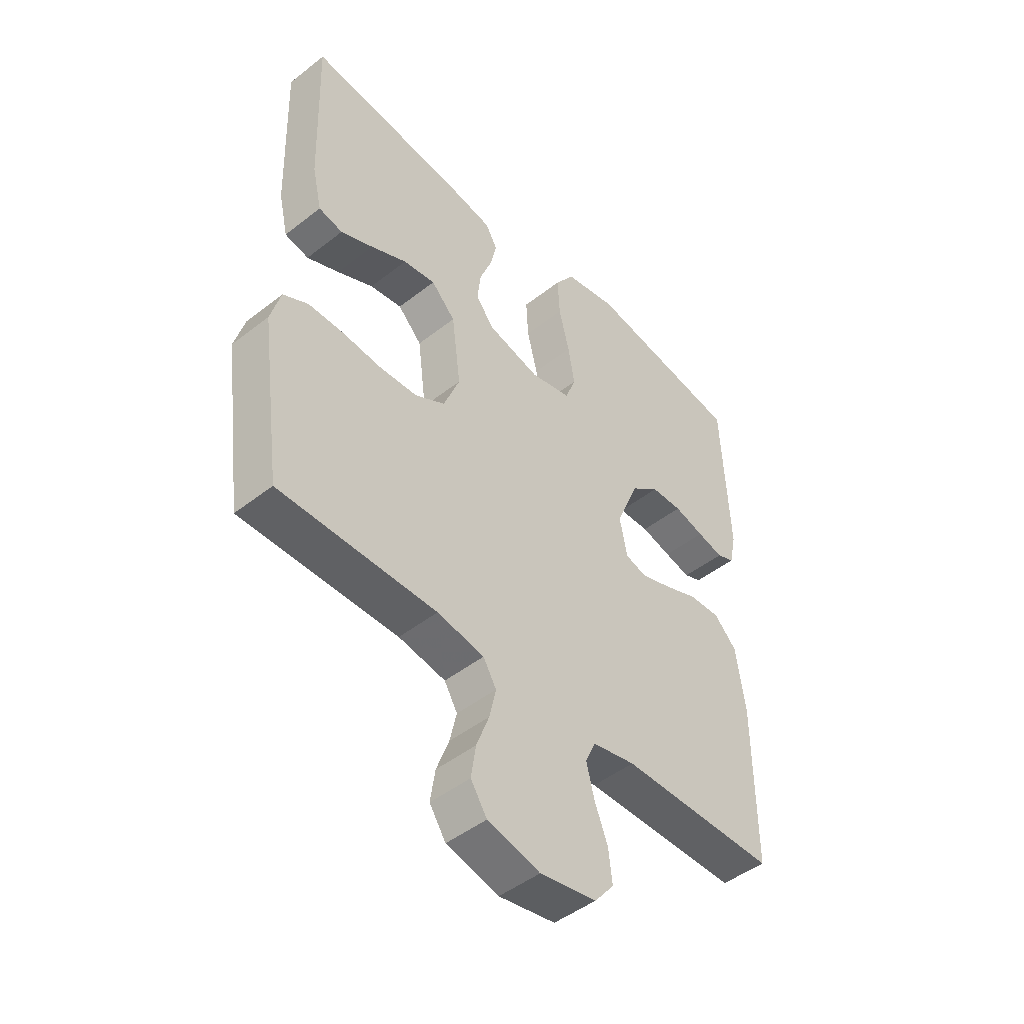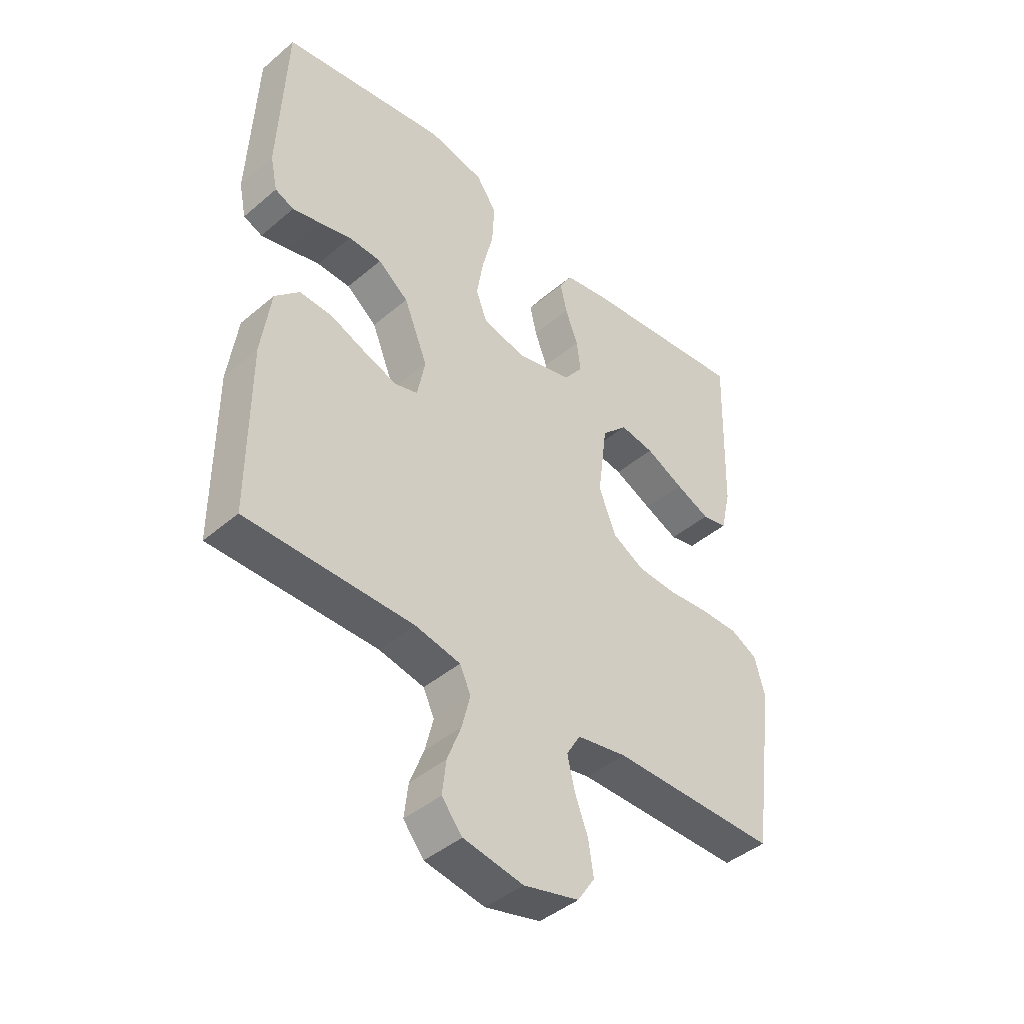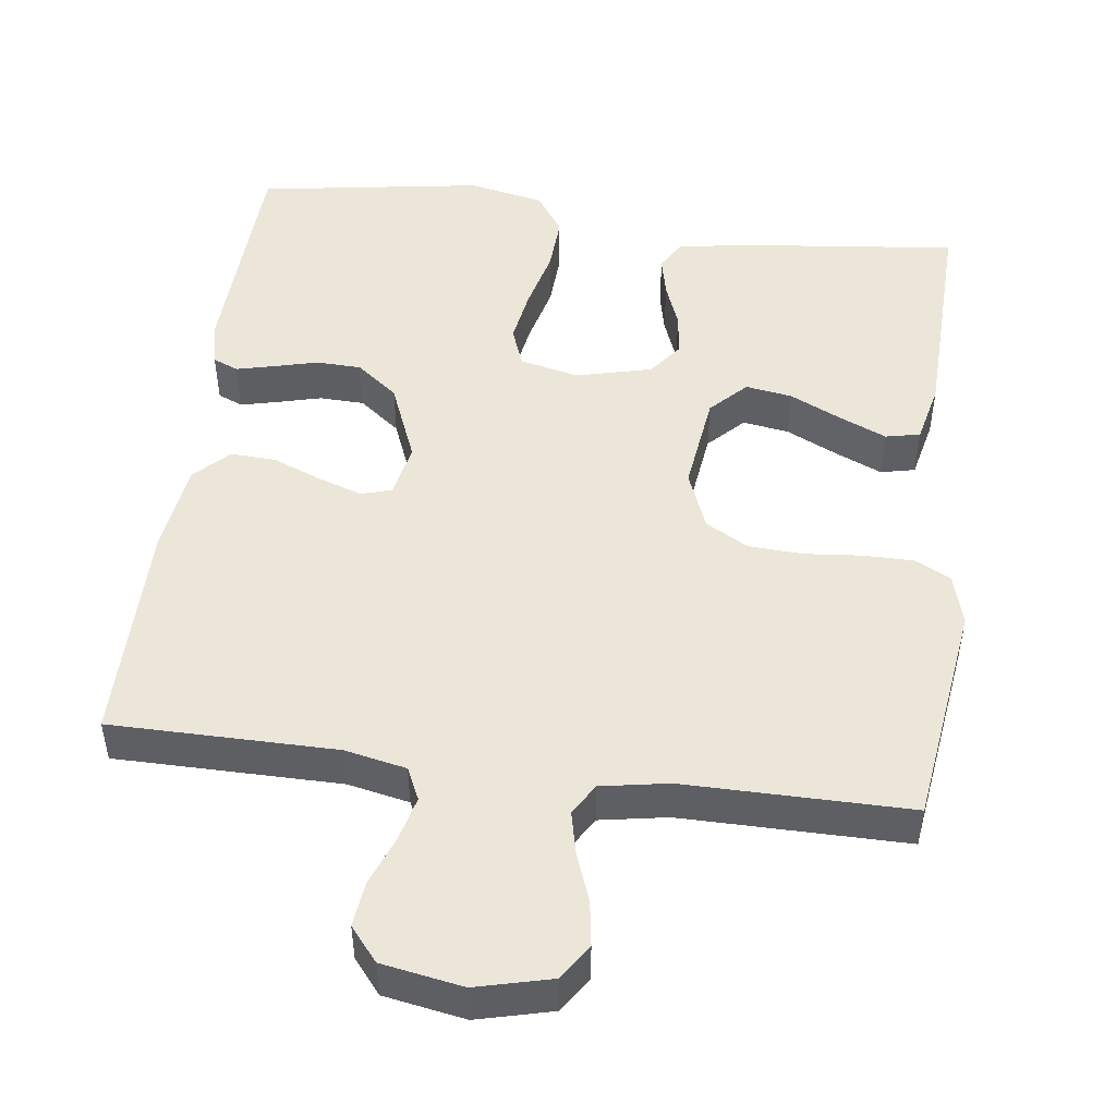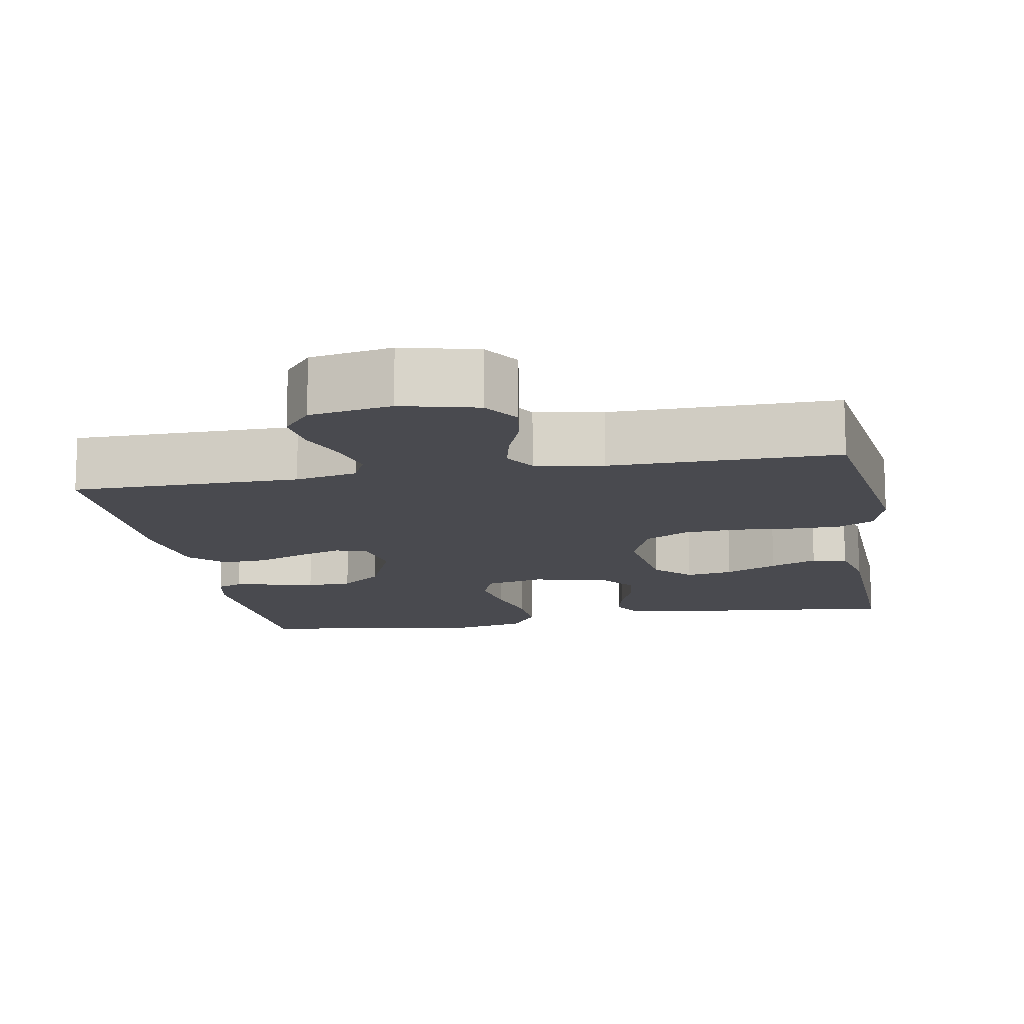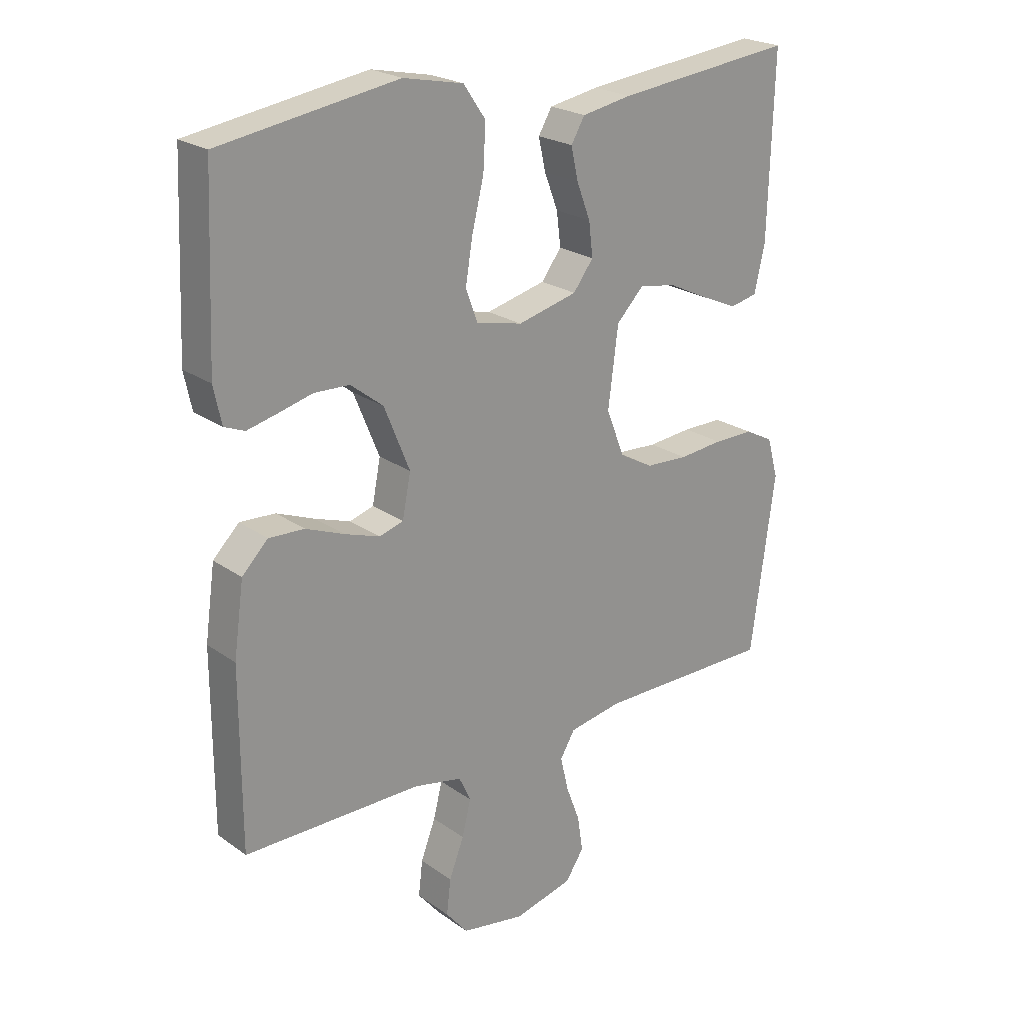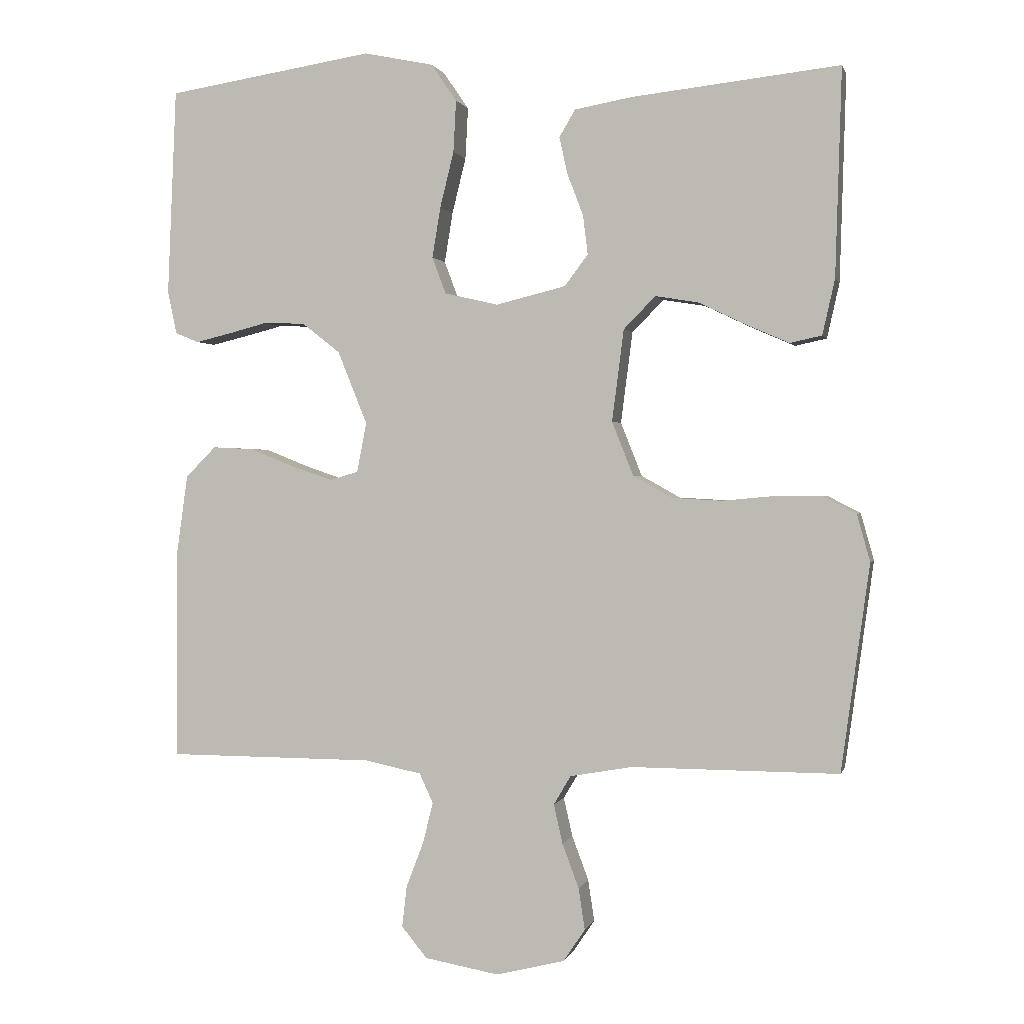
<metadata>
{"format":"obj","ext":"obj","renderer":"f3d","projection":"perspective","resolution":1024,"background":"white","views":[{"elev":-47.1,"azim":-48.4,"up":"+Z"},{"elev":-43.3,"azim":135.0,"up":"+Z"},{"elev":48.9,"azim":-172.6,"up":"+Y"},{"elev":-13.5,"azim":-169.7,"up":"+Y"},{"elev":22.9,"azim":140.0,"up":"+Z"},{"elev":0.8,"azim":-166.6,"up":"+Z"}]}
</metadata>
<code>
v -0.5 0.07 -0.5
v -0.541 0.07 -0.2
v -0.522 0.07 -0.132
v -0.474 0.07 -0.107
v -0.406 0.07 -0.107
v -0.331 0.07 -0.114
v -0.259 0.07 -0.11
v -0.202 0.07 -0.078
v -0.171 0.07 0
v -0.188 0.07 0.133
v -0.234 0.07 0.18
v -0.296 0.07 0.17
v -0.365 0.07 0.137
v -0.427 0.07 0.11
v -0.473 0.07 0.12
v -0.491 0.07 0.2
v -0.5 0.07 0.5
v -0.2 0.07 0.467
v -0.116 0.07 0.452
v -0.093 0.07 0.413
v -0.105 0.07 0.359
v -0.128 0.07 0.299
v -0.135 0.07 0.242
v -0.101 0.07 0.197
v 0 0.07 0.172
v 0.078 0.07 0.19
v 0.098 0.07 0.243
v 0.086 0.07 0.316
v 0.066 0.07 0.397
v 0.062 0.07 0.472
v 0.099 0.07 0.526
v 0.2 0.07 0.547
v 0.5 0.07 0.5
v 0.513 0.07 0.2
v 0.5 0.07 0.138
v 0.466 0.07 0.124
v 0.416 0.07 0.136
v 0.358 0.07 0.151
v 0.298 0.07 0.149
v 0.243 0.07 0.106
v 0.2 0.07 0
v 0.214 0.07 -0.072
v 0.255 0.07 -0.084
v 0.314 0.07 -0.064
v 0.379 0.07 -0.038
v 0.439 0.07 -0.035
v 0.483 0.07 -0.079
v 0.5 0.07 -0.2
v 0.5 0.07 -0.5
v 0.2 0.07 -0.501
v 0.118 0.07 -0.518
v 0.098 0.07 -0.561
v 0.113 0.07 -0.621
v 0.138 0.07 -0.686
v 0.145 0.07 -0.746
v 0.108 0.07 -0.791
v 0 0.07 -0.81
v -0.1 0.07 -0.785
v -0.131 0.07 -0.738
v -0.122 0.07 -0.678
v -0.098 0.07 -0.614
v -0.085 0.07 -0.557
v -0.11 0.07 -0.515
v -0.2 0.07 -0.499
v -0.5 0 -0.5
v -0.541 0 -0.2
v -0.522 0 -0.132
v -0.474 0 -0.107
v -0.406 0 -0.107
v -0.331 0 -0.114
v -0.259 0 -0.11
v -0.202 0 -0.078
v -0.171 0 0
v -0.188 0 0.133
v -0.234 0 0.18
v -0.296 0 0.17
v -0.365 0 0.137
v -0.427 0 0.11
v -0.473 0 0.12
v -0.491 0 0.2
v -0.5 0 0.5
v -0.2 0 0.467
v -0.116 0 0.452
v -0.093 0 0.413
v -0.105 0 0.359
v -0.128 0 0.299
v -0.135 0 0.242
v -0.101 0 0.197
v 0 0 0.172
v 0.078 0 0.19
v 0.098 0 0.243
v 0.086 0 0.316
v 0.066 0 0.397
v 0.062 0 0.472
v 0.099 0 0.526
v 0.2 0 0.547
v 0.5 0 0.5
v 0.513 0 0.2
v 0.5 0 0.138
v 0.466 0 0.124
v 0.416 0 0.136
v 0.358 0 0.151
v 0.298 0 0.149
v 0.243 0 0.106
v 0.2 0 0
v 0.214 0 -0.072
v 0.255 0 -0.084
v 0.314 0 -0.064
v 0.379 0 -0.038
v 0.439 0 -0.035
v 0.483 0 -0.079
v 0.5 0 -0.2
v 0.5 0 -0.5
v 0.2 0 -0.501
v 0.118 0 -0.518
v 0.098 0 -0.561
v 0.113 0 -0.621
v 0.138 0 -0.686
v 0.145 0 -0.746
v 0.108 0 -0.791
v 0 0 -0.81
v -0.1 0 -0.785
v -0.131 0 -0.738
v -0.122 0 -0.678
v -0.098 0 -0.614
v -0.085 0 -0.557
v -0.11 0 -0.515
v -0.2 0 -0.499
f 59 60 61
f 58 59 61
f 57 58 61
f 56 57 61
f 55 56 61
f 54 55 61
f 53 54 61
f 52 53 61 62
f 51 52 62 63
f 48 49 50
f 47 48 50
f 46 47 50
f 45 46 50
f 44 45 50
f 51 63 64
f 50 51 64
f 44 50 64
f 43 44 64
f 36 37 38
f 35 36 38
f 34 35 38
f 33 34 38
f 32 33 38
f 31 32 38
f 30 31 38
f 29 30 38
f 28 29 38
f 27 28 38 39
f 26 27 39 40
f 20 21 22
f 19 20 22
f 18 19 22
f 17 18 22
f 16 17 22
f 15 16 22
f 14 15 22
f 13 14 22
f 12 13 22
f 11 12 22 23
f 10 11 23 24
f 4 5 6
f 3 4 6
f 2 3 6
f 1 2 6
f 64 1 6
f 64 6 7
f 64 7 8
f 43 64 8
f 42 43 8
f 41 42 8 9
f 40 41 9
f 26 40 9
f 25 26 9
f 9 10 24 25
f 125 124 123
f 125 123 122
f 125 122 121
f 125 121 120
f 125 120 119
f 125 119 118
f 125 118 117
f 126 125 117 116
f 127 126 116 115
f 114 113 112
f 114 112 111
f 114 111 110
f 114 110 109
f 114 109 108
f 128 127 115
f 128 115 114
f 128 114 108
f 128 108 107
f 102 101 100
f 102 100 99
f 102 99 98
f 102 98 97
f 102 97 96
f 102 96 95
f 102 95 94
f 102 94 93
f 102 93 92
f 103 102 92 91
f 104 103 91 90
f 86 85 84
f 86 84 83
f 86 83 82
f 86 82 81
f 86 81 80
f 86 80 79
f 86 79 78
f 86 78 77
f 86 77 76
f 87 86 76 75
f 88 87 75 74
f 70 69 68
f 70 68 67
f 70 67 66
f 70 66 65
f 70 65 128
f 71 70 128
f 72 71 128
f 72 128 107
f 72 107 106
f 73 72 106 105
f 73 105 104
f 73 104 90
f 73 90 89
f 89 88 74 73
f 1 65 66 2
f 2 66 67 3
f 3 67 68 4
f 4 68 69 5
f 5 69 70 6
f 6 70 71 7
f 7 71 72 8
f 8 72 73 9
f 9 73 74 10
f 10 74 75 11
f 11 75 76 12
f 12 76 77 13
f 13 77 78 14
f 14 78 79 15
f 15 79 80 16
f 16 80 81 17
f 17 81 82 18
f 18 82 83 19
f 19 83 84 20
f 20 84 85 21
f 21 85 86 22
f 22 86 87 23
f 23 87 88 24
f 24 88 89 25
f 25 89 90 26
f 26 90 91 27
f 27 91 92 28
f 28 92 93 29
f 29 93 94 30
f 30 94 95 31
f 31 95 96 32
f 32 96 97 33
f 33 97 98 34
f 34 98 99 35
f 35 99 100 36
f 36 100 101 37
f 37 101 102 38
f 38 102 103 39
f 39 103 104 40
f 40 104 105 41
f 41 105 106 42
f 42 106 107 43
f 43 107 108 44
f 44 108 109 45
f 45 109 110 46
f 46 110 111 47
f 47 111 112 48
f 48 112 113 49
f 49 113 114 50
f 50 114 115 51
f 51 115 116 52
f 52 116 117 53
f 53 117 118 54
f 54 118 119 55
f 55 119 120 56
f 56 120 121 57
f 57 121 122 58
f 58 122 123 59
f 59 123 124 60
f 60 124 125 61
f 61 125 126 62
f 62 126 127 63
f 63 127 128 64
f 64 128 65 1

</code>
